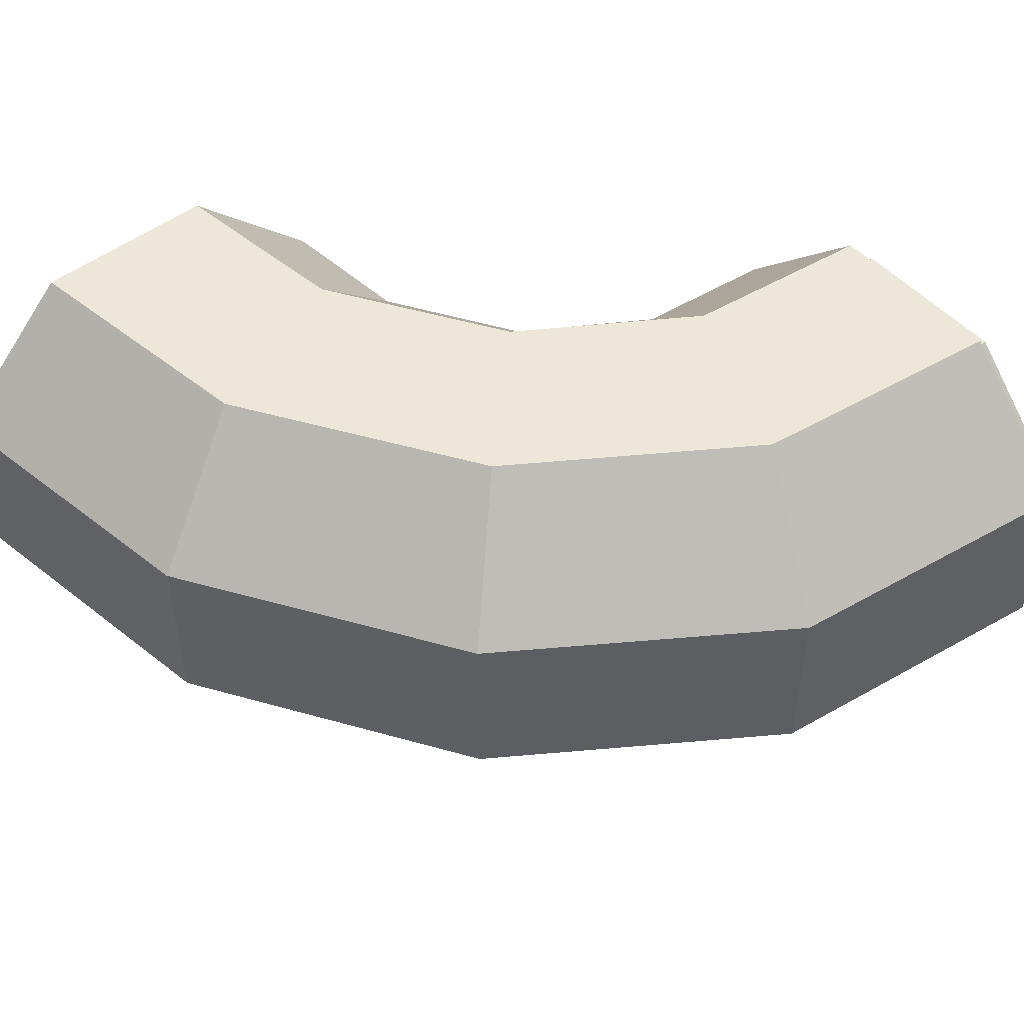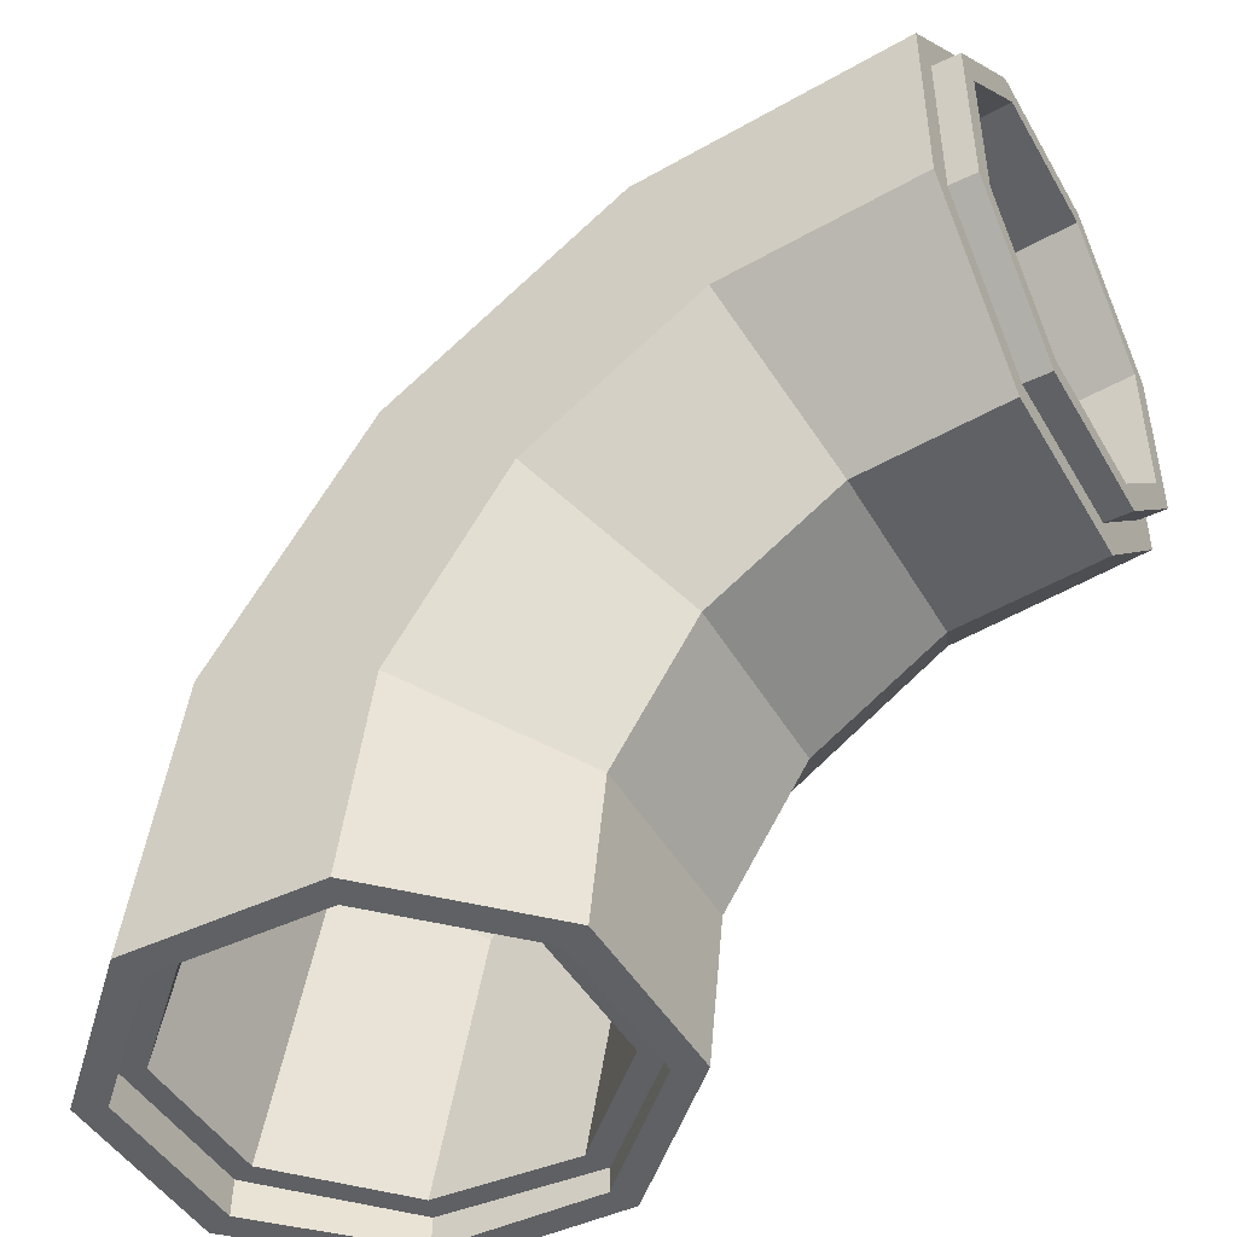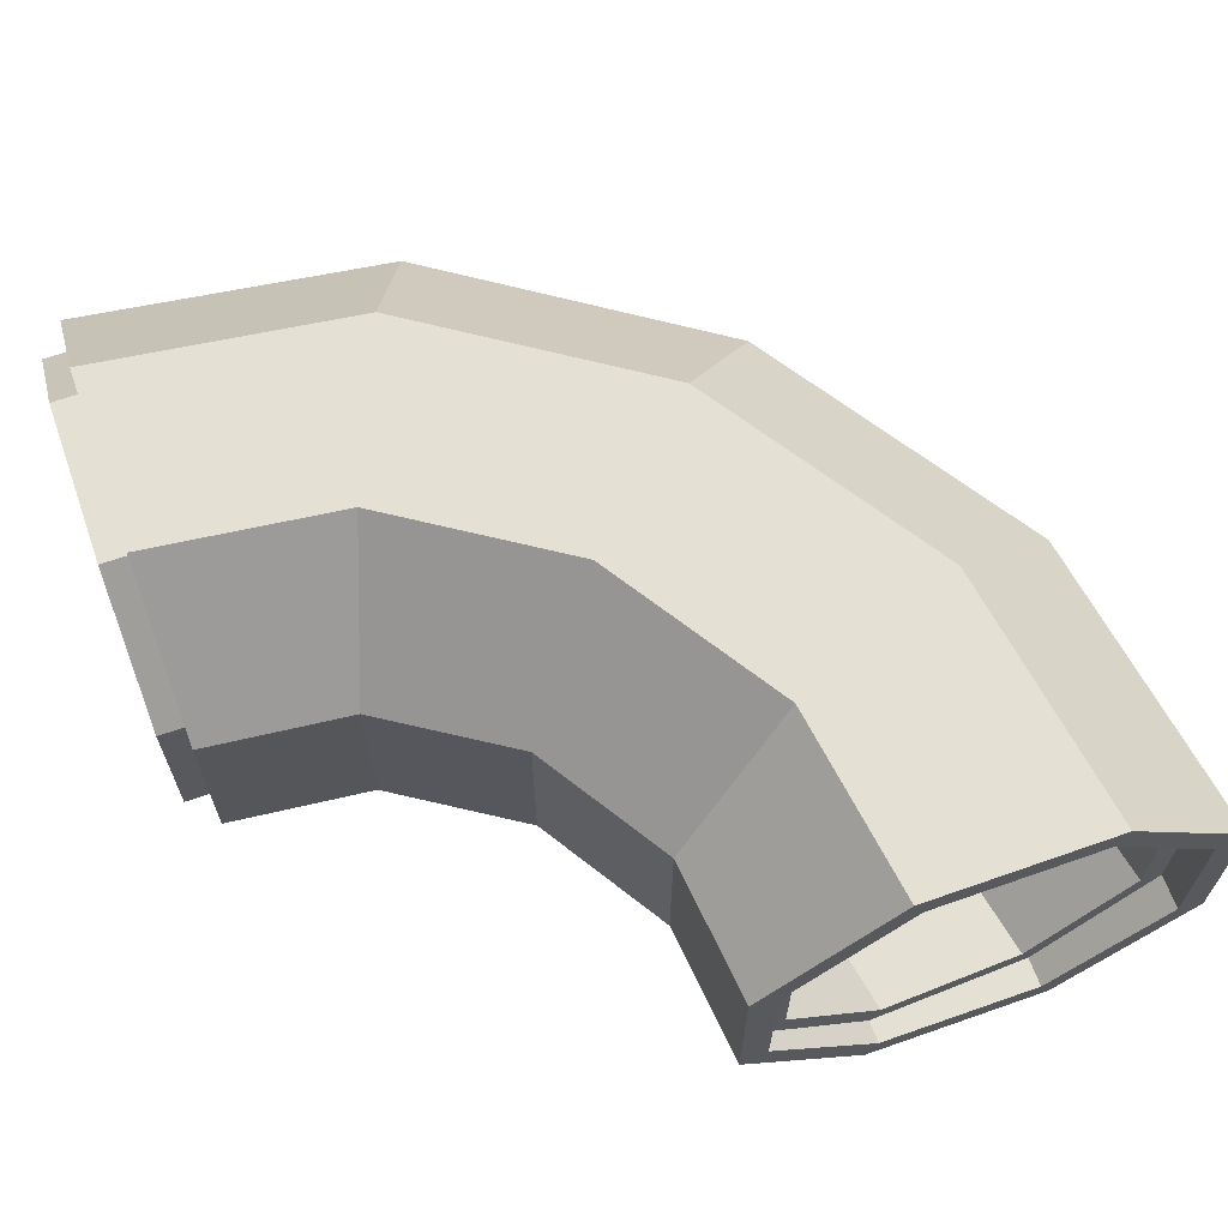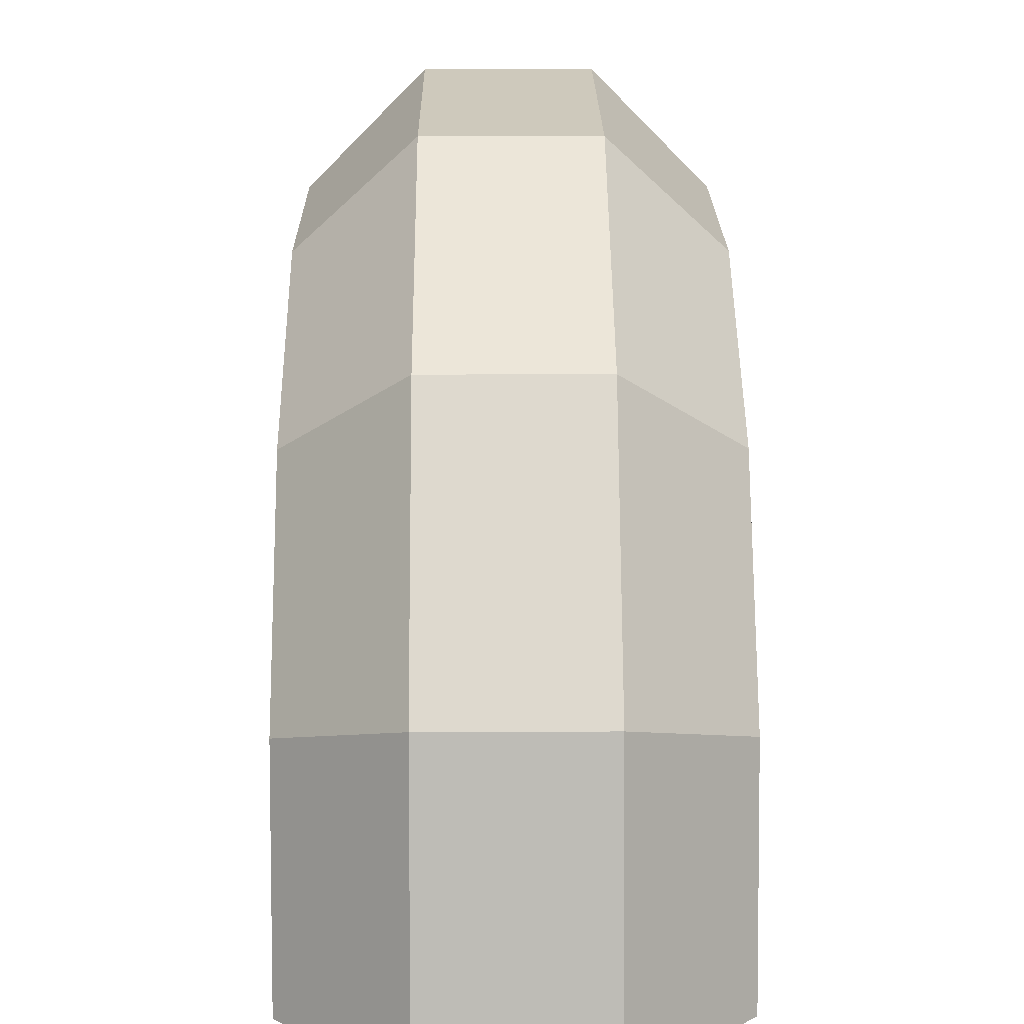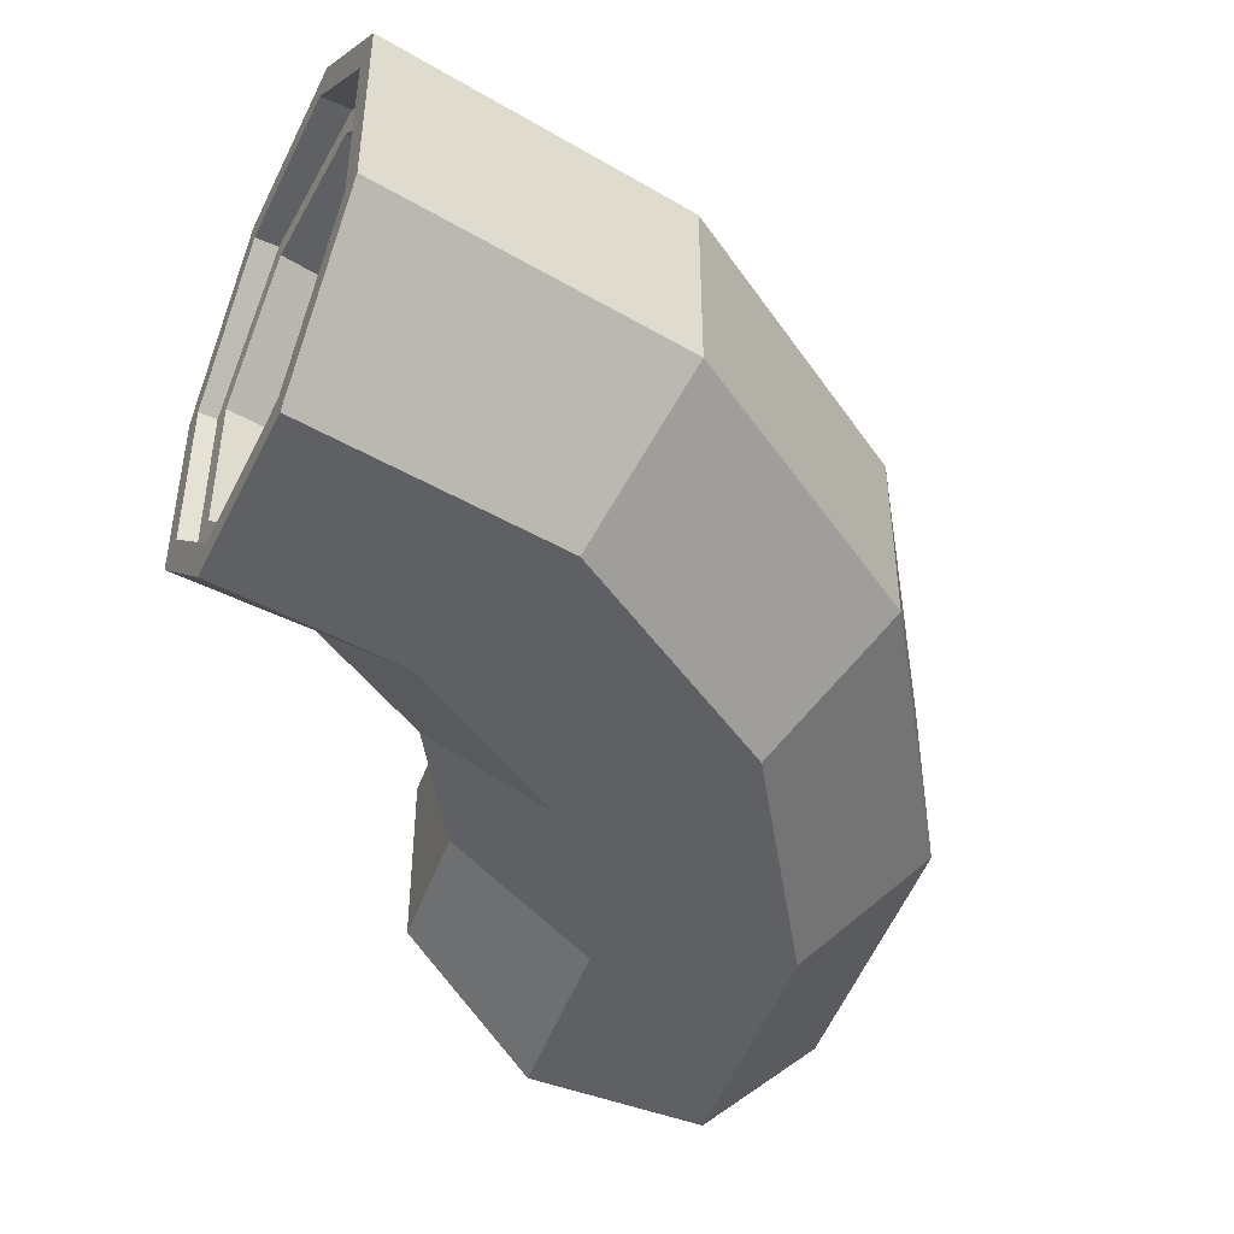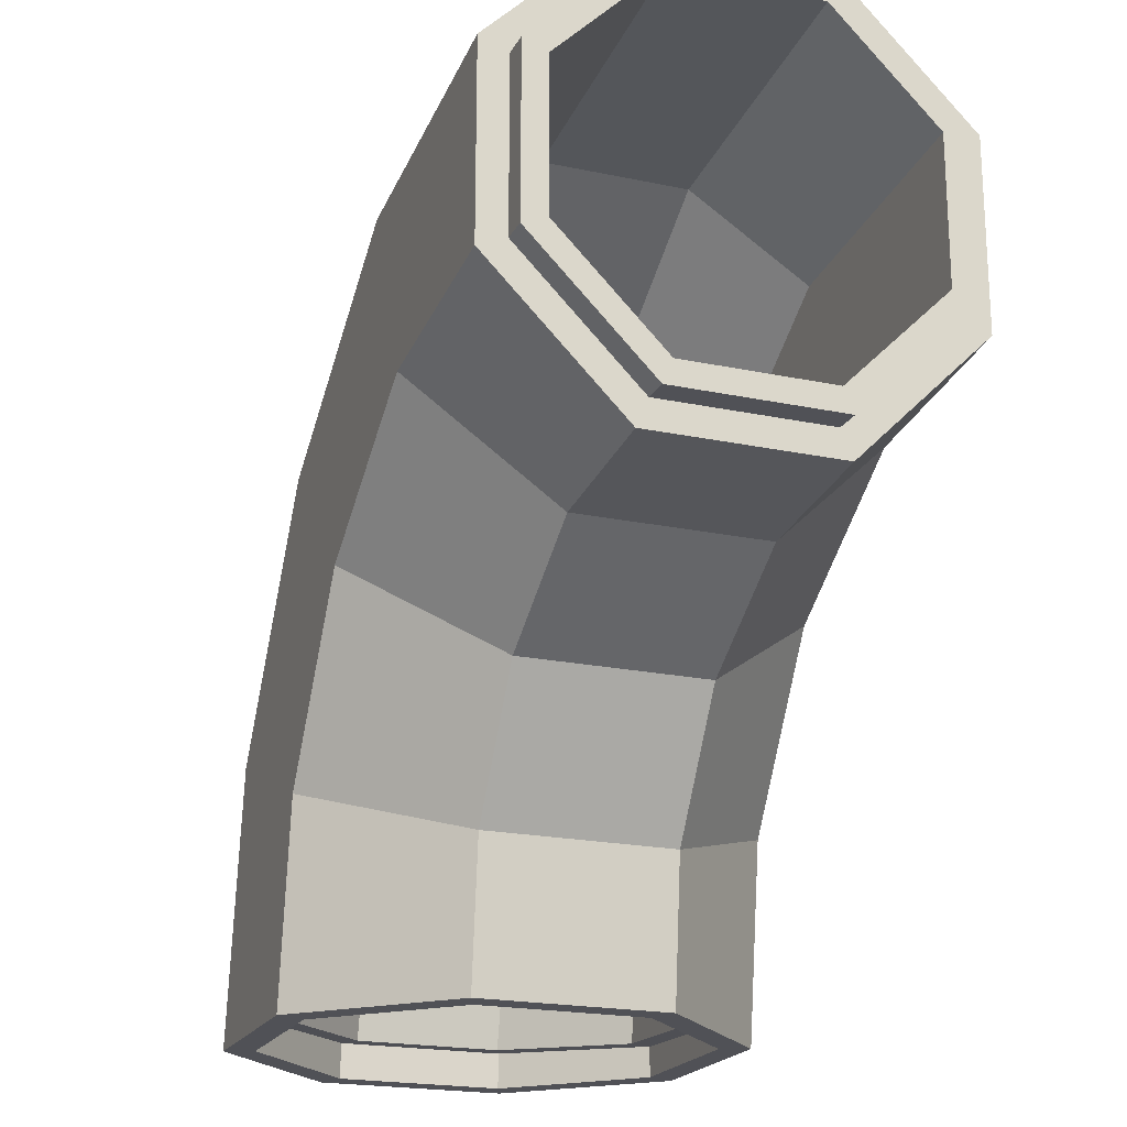
<metadata>
{"format":"obj","ext":"obj","renderer":"f3d","projection":"perspective","resolution":1024,"background":"white","views":[{"elev":50.0,"azim":-39.9,"up":"+Y"},{"elev":-45.9,"azim":28.7,"up":"+Z"},{"elev":65.8,"azim":160.6,"up":"+Y"},{"elev":14.4,"azim":-90.6,"up":"+Z"},{"elev":-45.0,"azim":-115.1,"up":"+Y"},{"elev":-20.5,"azim":69.0,"up":"+Z"}]}
</metadata>
<code>
v 46.38 227 1.423
v -47.66 227 1.423
v -114.2 160.5 1.423
v -114.2 66.5 1.423
v -47.66 0 1.423
v 46.38 -0 1.423
v 112.9 66.5 1.423
v 112.9 160.5 1.423
v 299.4 227 254.4
v 299.4 227 348.4
v 299.4 160.5 414.9
v 299.4 66.5 414.9
v 299.4 0 348.4
v 299.4 -0 254.4
v 299.4 66.5 187.9
v 299.4 160.5 187.9
v 40.65 213.2 1.423
v -41.93 213.2 1.423
v -100.3 72.22 1.423
v -41.93 13.83 1.423
v 40.65 13.83 1.423
v 99.04 72.22 1.423
v 99.04 154.8 1.423
v 299.4 213.2 260.1
v 299.4 213.2 342.7
v 299.4 154.8 401.1
v 299.4 72.22 401.1
v 299.4 13.83 342.7
v 299.4 13.83 260.1
v 299.4 72.22 201.7
v 299.4 154.8 201.7
v -100.3 154.8 1.423
v 36.05 201.5 13.3
v -36.78 201.5 16.29
v 312.7 201.5 265
v 312.7 201.5 337.9
v -36.78 25.52 16.29
v -88.29 77.07 18.39
v 312.7 77.07 389.4
v 312.7 25.52 337.9
v 36.05 25.52 13.3
v 312.7 25.52 265
v 87.55 77.07 11.19
v 312.7 77.07 213.4
v 87.55 150 11.19
v 312.7 150 213.4
v -88.29 150 18.39
v 312.7 150 389.4
v 40.89 213.2 13.11
v -41.62 213.2 16.48
v 312.7 213.2 260.1
v 312.7 213.2 342.7
v -41.62 13.83 16.48
v -99.97 72.22 18.87
v 312.7 13.83 342.7
v 312.7 72.22 401.1
v 40.89 13.83 13.11
v 312.7 13.83 260.1
v 99.23 72.22 10.72
v 312.7 72.22 201.7
v 99.23 154.8 10.72
v 312.7 154.8 201.7
v -99.97 154.8 18.87
v 312.7 154.8 401.1
v 116.1 -0 186.4
v 161.6 66.5 138.4
v 161.6 160.5 138.4
v 116.1 227 186.4
v 49.48 227 252.2
v 1.592 160.5 298.3
v 1.592 66.5 298.3
v 49.48 2e-06 252.2
v 59.65 -0 97.77
v 120.2 66.5 72.56
v 120.2 160.5 72.56
v 59.65 227 97.77
v -27.57 227 132.9
v -89.26 160.5 157.7
v -89.26 66.5 157.7
v -27.57 1e-06 132.9
v 166.2 2e-06 330.9
v 140 66.5 392.9
v 140 160.5 392.9
v 166.2 227 330.9
v 201.9 227 242.6
v 226.2 160.5 179.9
v 226.2 66.5 179.9
v 201.9 -0 242.6
v 116.9 201.5 201.9
v 150.8 150 163.3
v 150.8 77.07 163.3
v 116.9 25.52 201.9
v 67.51 25.52 255.3
v 32 77.07 292.6
v 32 150 292.6
v 67.51 201.5 255.3
v 184.2 201.5 325.9
v 166.2 150 375
v 166.2 77.07 375
v 184.2 25.52 325.9
v 208.9 25.52 256.3
v 225.8 77.07 207
v 225.8 150 207
v 208.9 201.5 256.3
v 54.47 201.5 112.6
v 100.7 150 91.24
v 100.7 77.07 91.24
v 54.47 25.52 112.6
v -11.93 25.52 142.6
v -58.93 77.07 163.8
v -58.93 150 163.8
v -11.93 201.5 142.6
f 88 81 72 65
f 85 86 67 68
f 2 1 17 18
f 6 5 20 21
f 7 6 21 22
f 10 11 26 25
f 11 12 27 26
f 12 13 28 27
f 13 14 29 28
f 14 15 30 29
f 15 16 31 30
f 96 89 104 97
f 32 3 2 18
f 32 19 4 3
f 93 94 99 100
f 92 93 100 101
f 91 92 101 102
f 90 91 102 103
f 89 90 103 104
f 9 10 25 24
f 16 9 24 31
f 86 87 66 67
f 8 7 22 23
f 1 8 23 17
f 95 96 97 98
f 94 95 98 99
f 5 4 19 20
f 81 82 71 72
f 70 71 82 83
f 83 84 69 70
f 68 69 84 85
f 65 66 87 88
f 50 49 33 34
f 51 52 36 35
f 53 54 38 37
f 56 55 40 39
f 57 53 37 41
f 55 58 42 40
f 59 57 41 43
f 58 60 44 42
f 61 59 43 45
f 60 62 46 44
f 49 61 45 33
f 62 51 35 46
f 34 47 63 50
f 52 64 48 36
f 47 38 54 63
f 64 56 39 48
f 18 17 49 50
f 24 25 52 51
f 20 19 54 53
f 27 28 55 56
f 21 20 53 57
f 28 29 58 55
f 22 21 57 59
f 29 30 60 58
f 23 22 59 61
f 30 31 62 60
f 17 23 61 49
f 31 24 51 62
f 63 32 18 50
f 25 26 64 52
f 54 19 32 63
f 26 27 56 64
f 73 74 66 65
f 67 66 74 75
f 68 67 75 76
f 76 77 69 68
f 70 69 77 78
f 78 79 71 70
f 72 71 79 80
f 65 72 80 73
f 6 7 74 73
f 75 74 7 8
f 76 75 8 1
f 1 2 77 76
f 78 77 2 3
f 4 79 78 3
f 80 79 4 5
f 73 80 5 6
f 12 82 81 13
f 83 82 12 11
f 10 84 83 11
f 85 84 10 9
f 9 16 86 85
f 15 87 86 16
f 88 87 15 14
f 13 81 88 14
f 105 106 90 89
f 106 107 91 90
f 107 108 92 91
f 108 109 93 92
f 109 110 94 93
f 110 111 95 94
f 111 112 96 95
f 112 105 89 96
f 98 97 36 48
f 99 98 48 39
f 100 99 39 40
f 101 100 40 42
f 102 101 42 44
f 103 102 44 46
f 104 103 46 35
f 97 104 35 36
f 33 45 106 105
f 45 43 107 106
f 43 41 108 107
f 41 37 109 108
f 37 38 110 109
f 38 47 111 110
f 47 34 112 111
f 34 33 105 112

</code>
